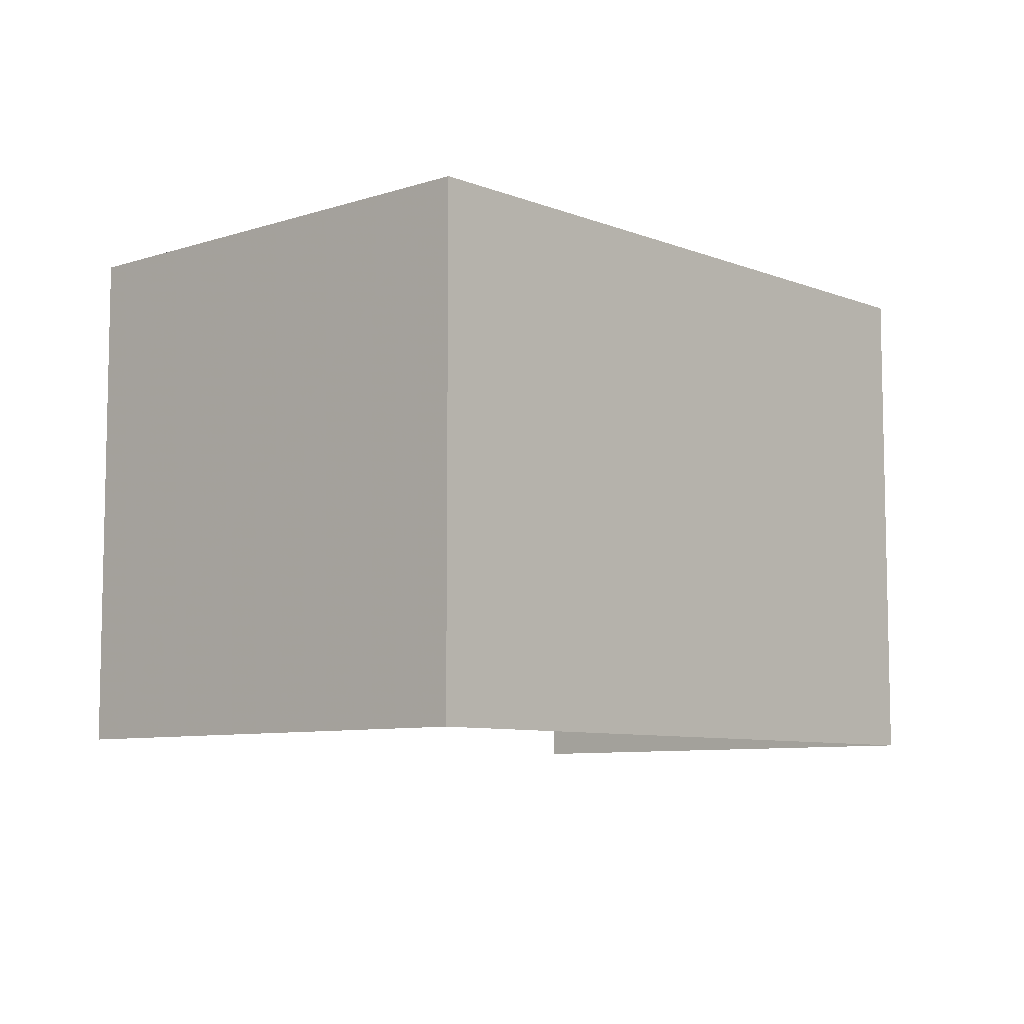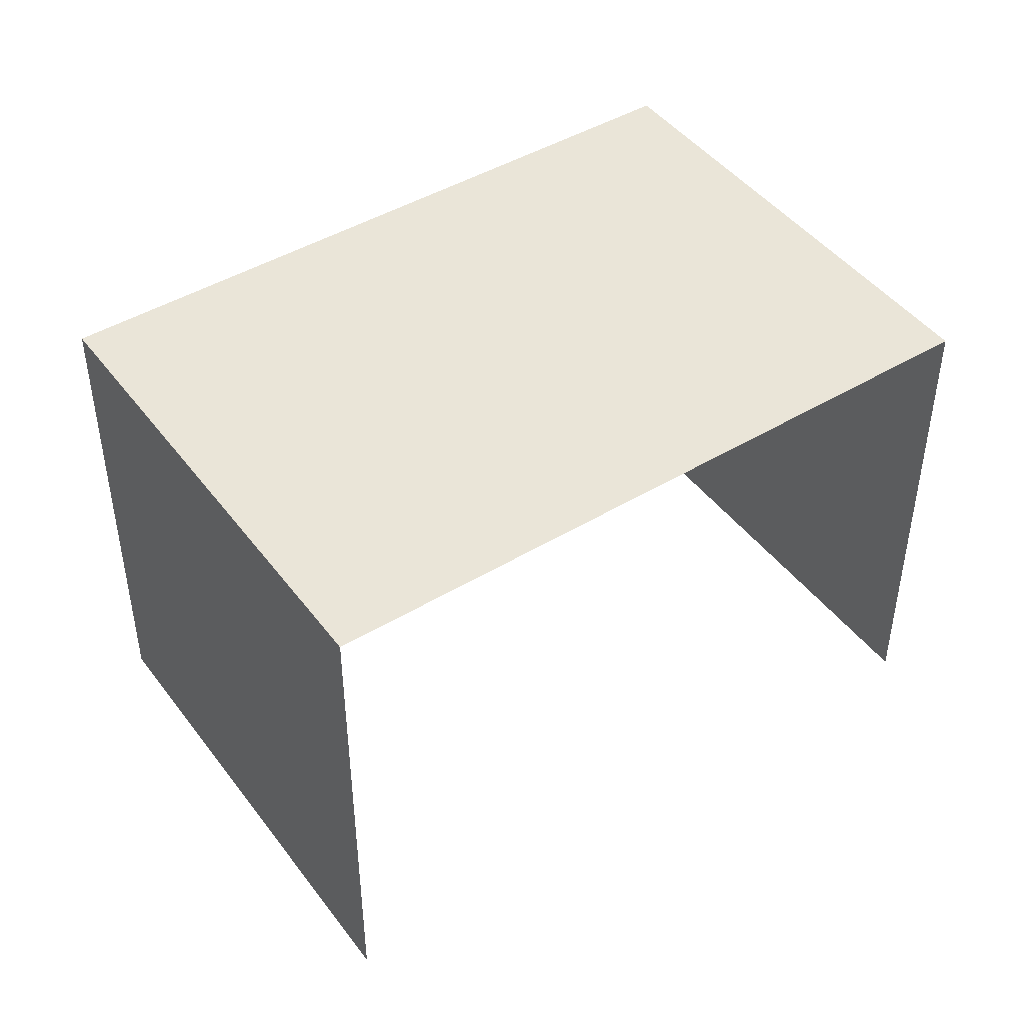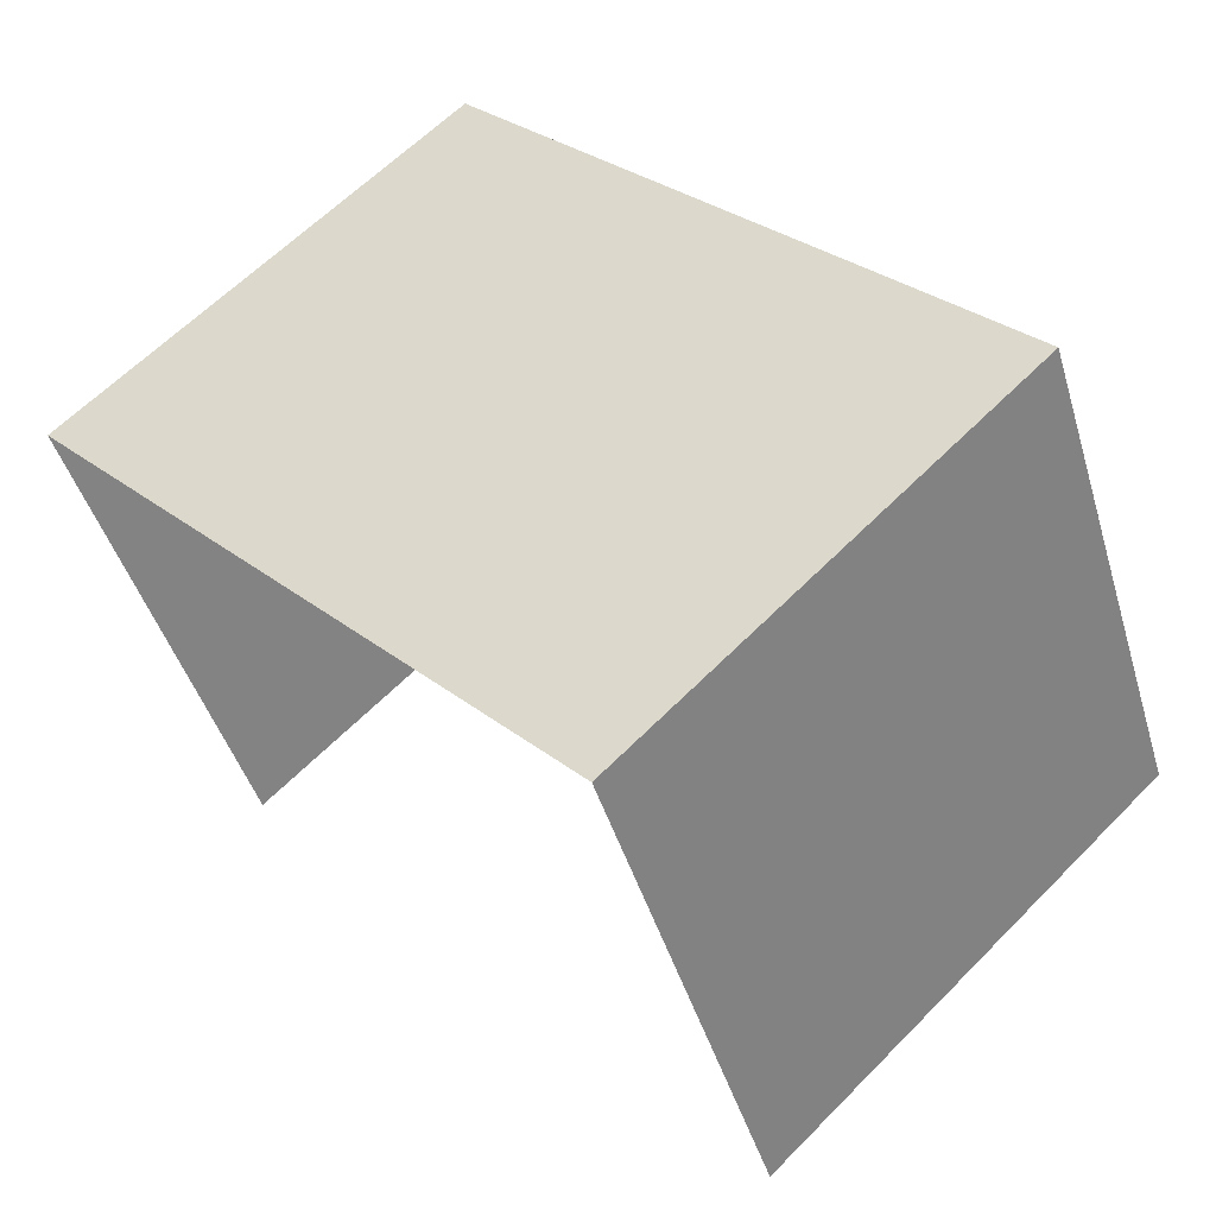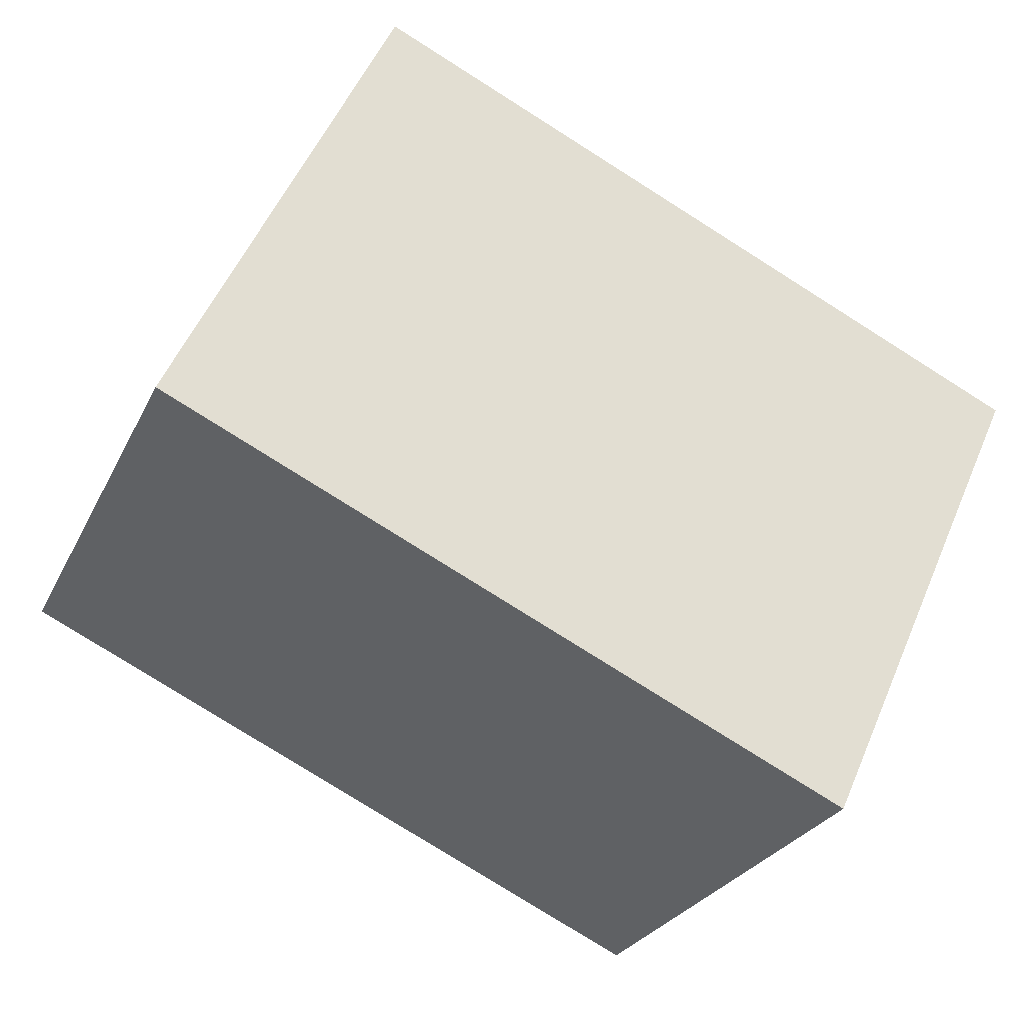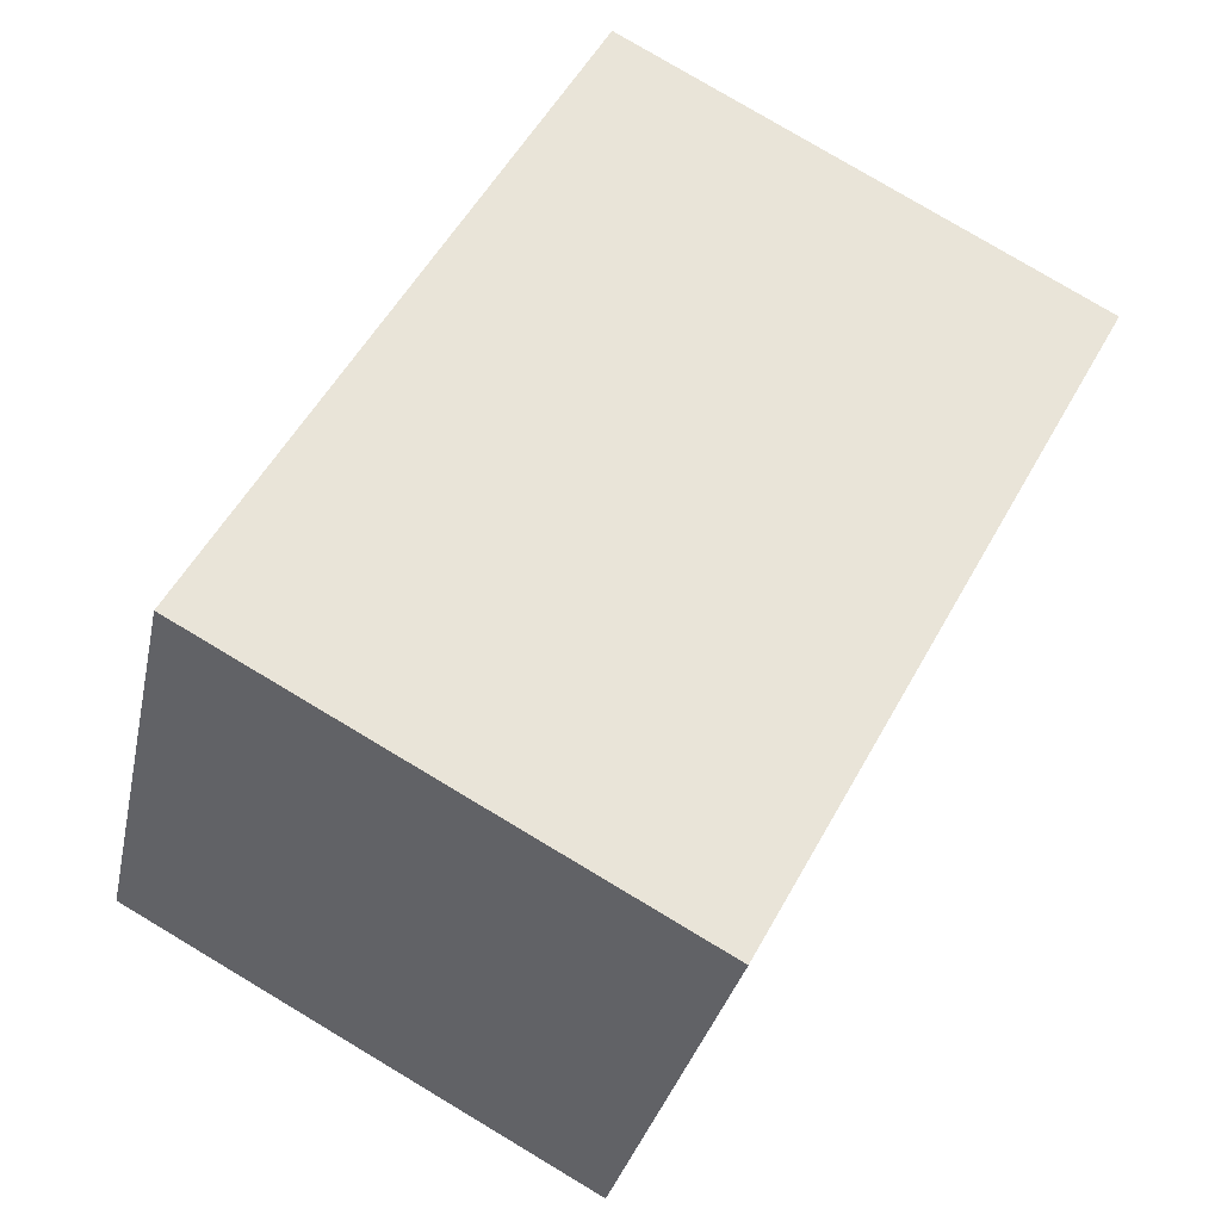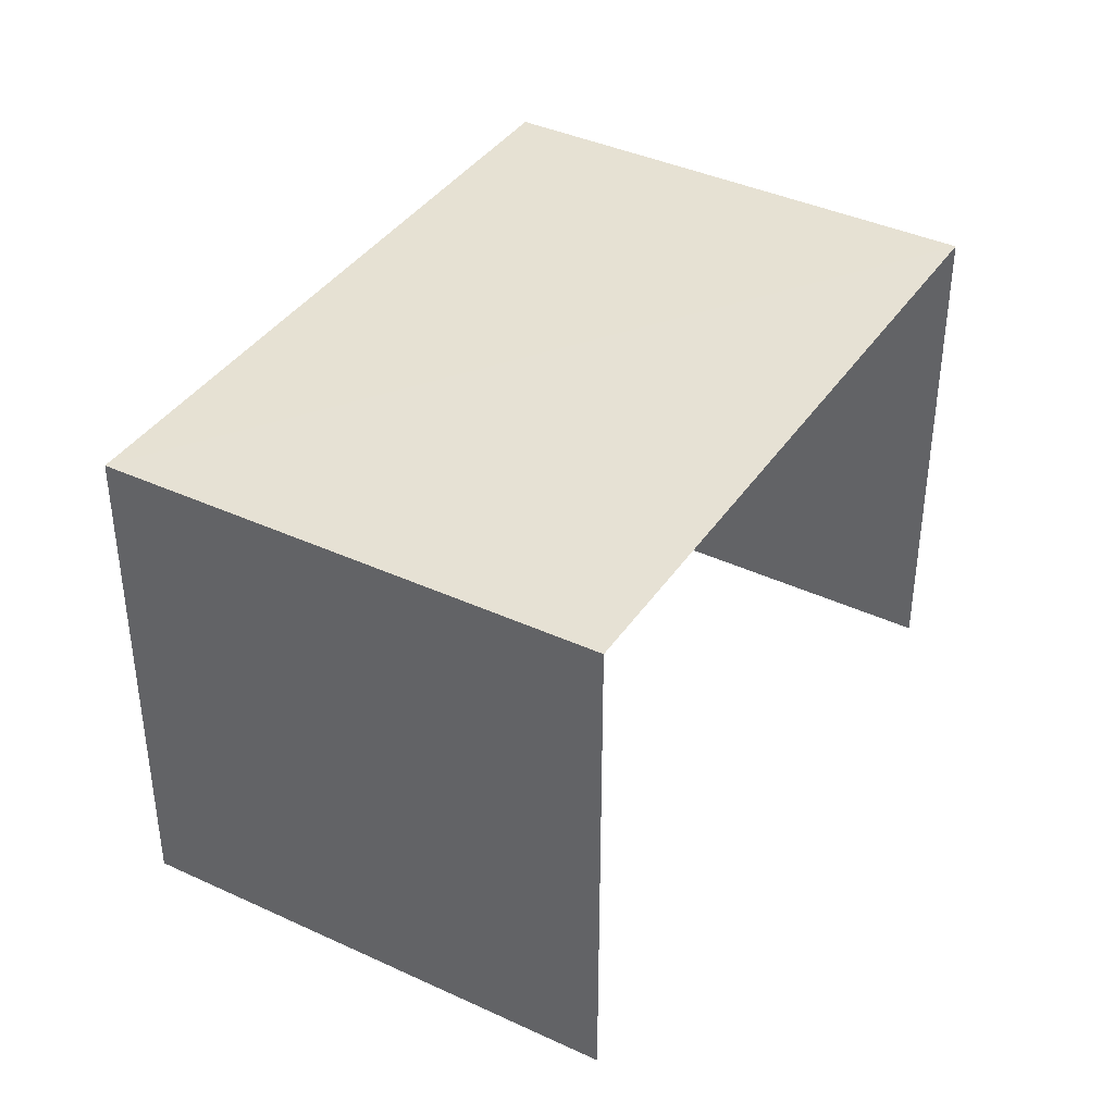
<metadata>
{"format":"obj","ext":"obj","renderer":"f3d","projection":"perspective","resolution":1024,"background":"white","views":[{"elev":-7.9,"azim":108.9,"up":"+Z"},{"elev":45.5,"azim":-58.0,"up":"+Z"},{"elev":61.5,"azim":-135.7,"up":"+Y"},{"elev":53.2,"azim":22.8,"up":"+Y"},{"elev":79.6,"azim":-59.4,"up":"+Y"},{"elev":39.0,"azim":-83.0,"up":"+Z"}]}
</metadata>
<code>
v -2.235e+05 -1.281e+05 15.24
v -2.235e+05 -1.281e+05 15.24
v -2.235e+05 -1.281e+05 15.24
v -2.235e+05 -1.281e+05 15.24
v -2.235e+05 -1.281e+05 17.7
v -2.235e+05 -1.281e+05 17.7
v -2.235e+05 -1.281e+05 17.7
v -2.235e+05 -1.281e+05 17.7
f 1 2 3
f 4 1 3
f 5 3 2
f 5 7 3
f 5 6 7
f 5 8 6
f 8 1 4
f 6 8 4
f 6 4 3
f 7 6 3
f 8 2 1
f 8 5 2

</code>
